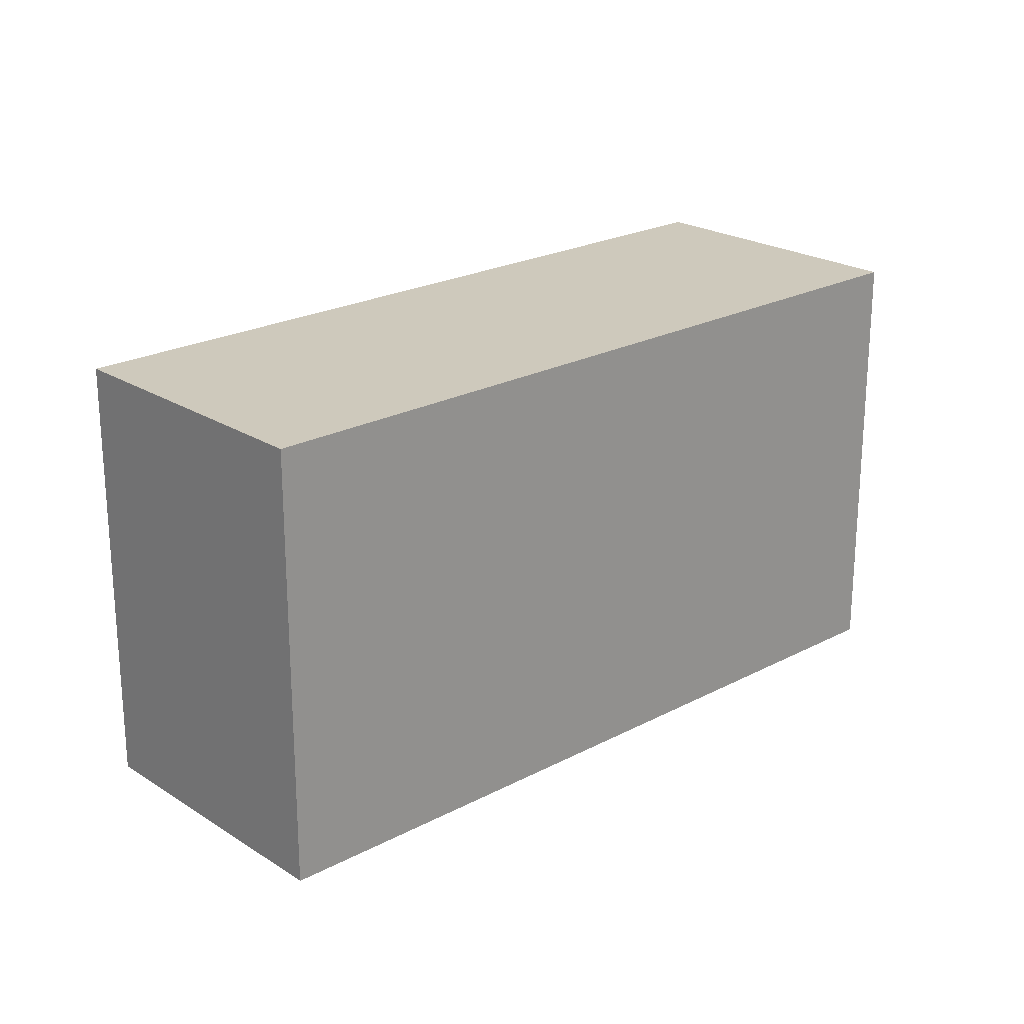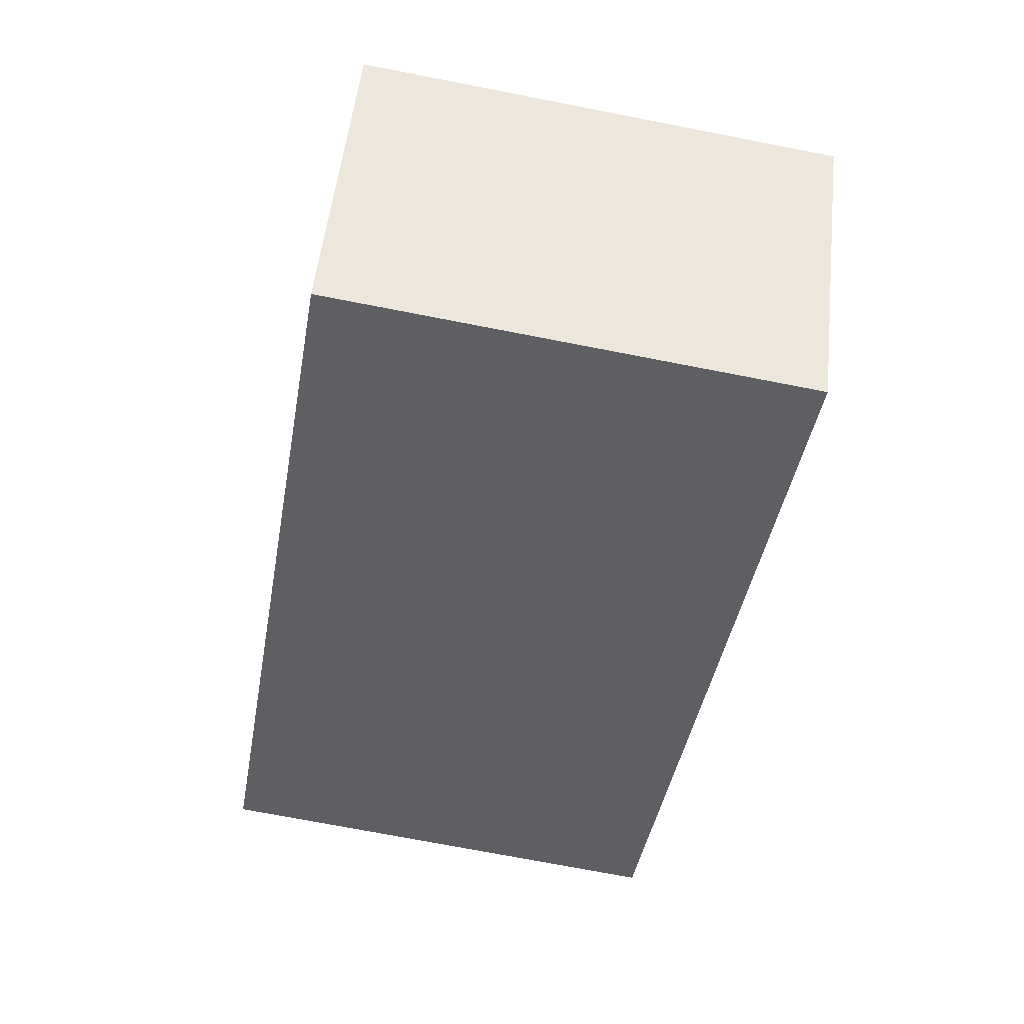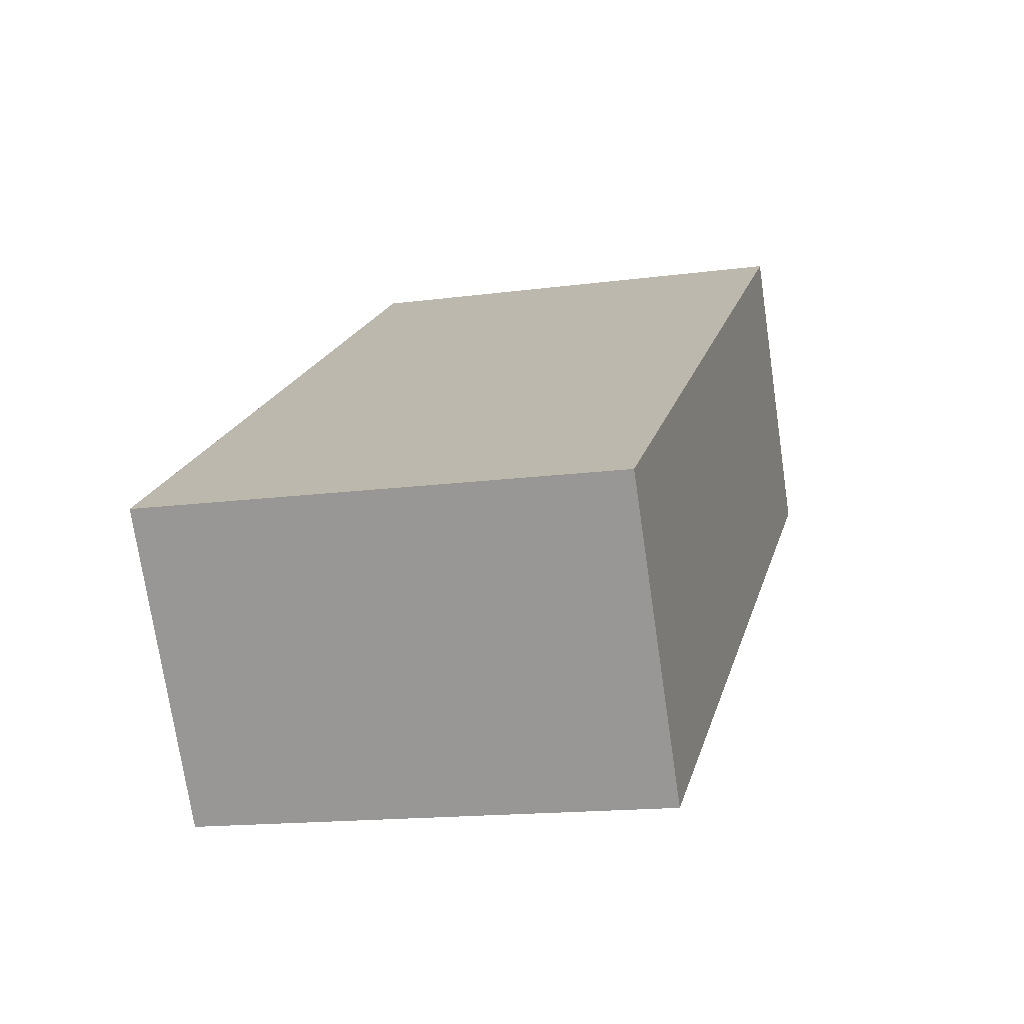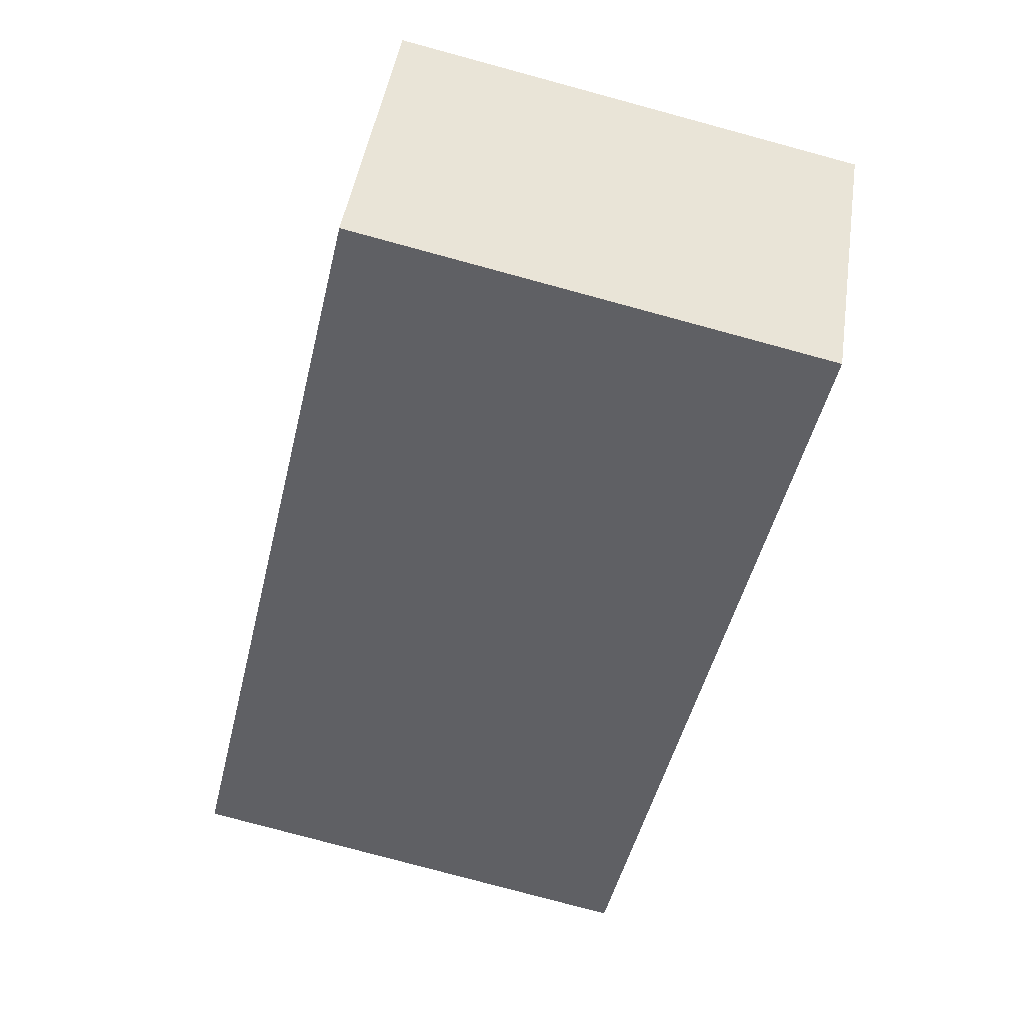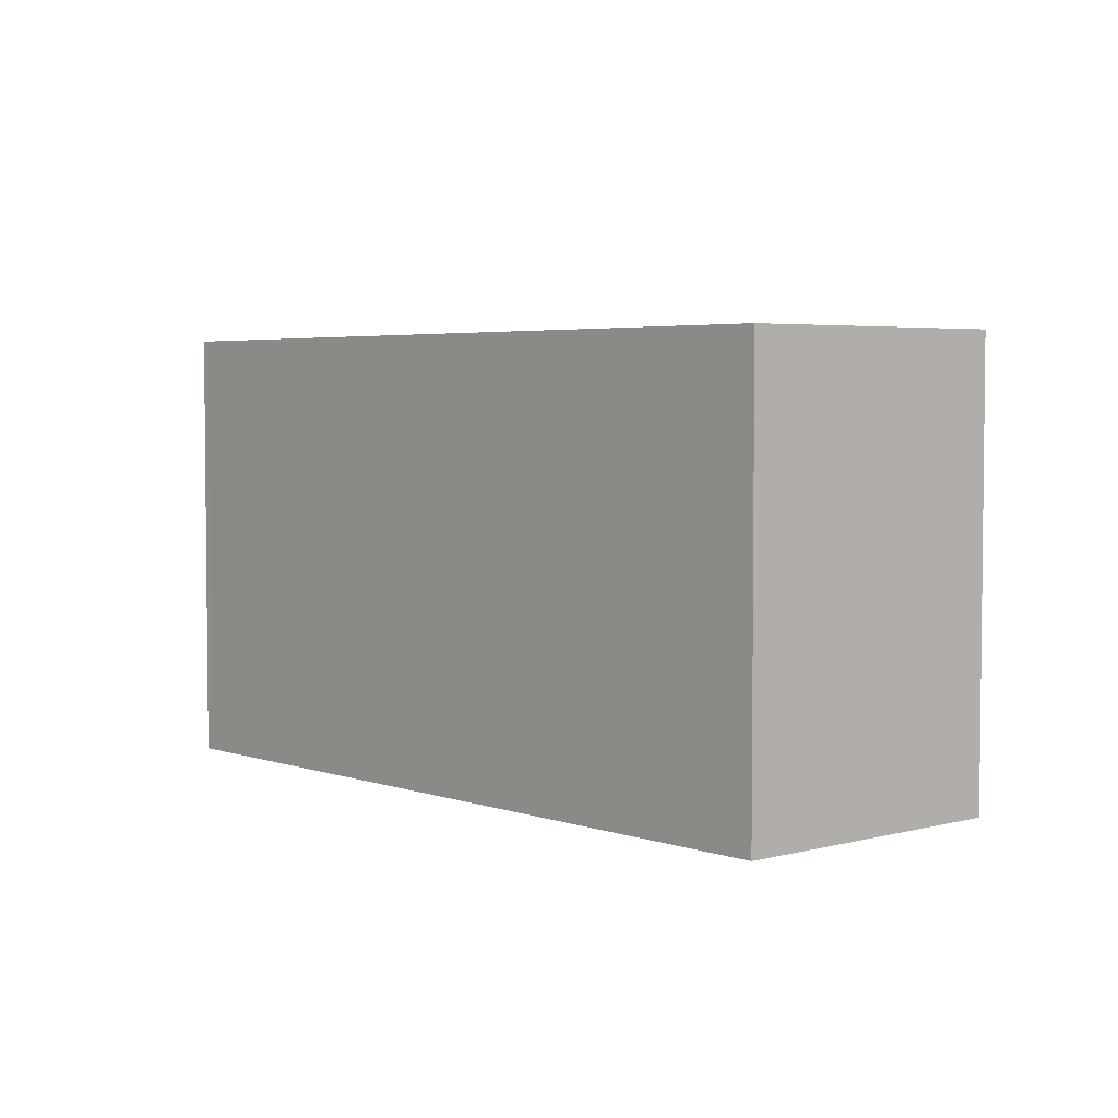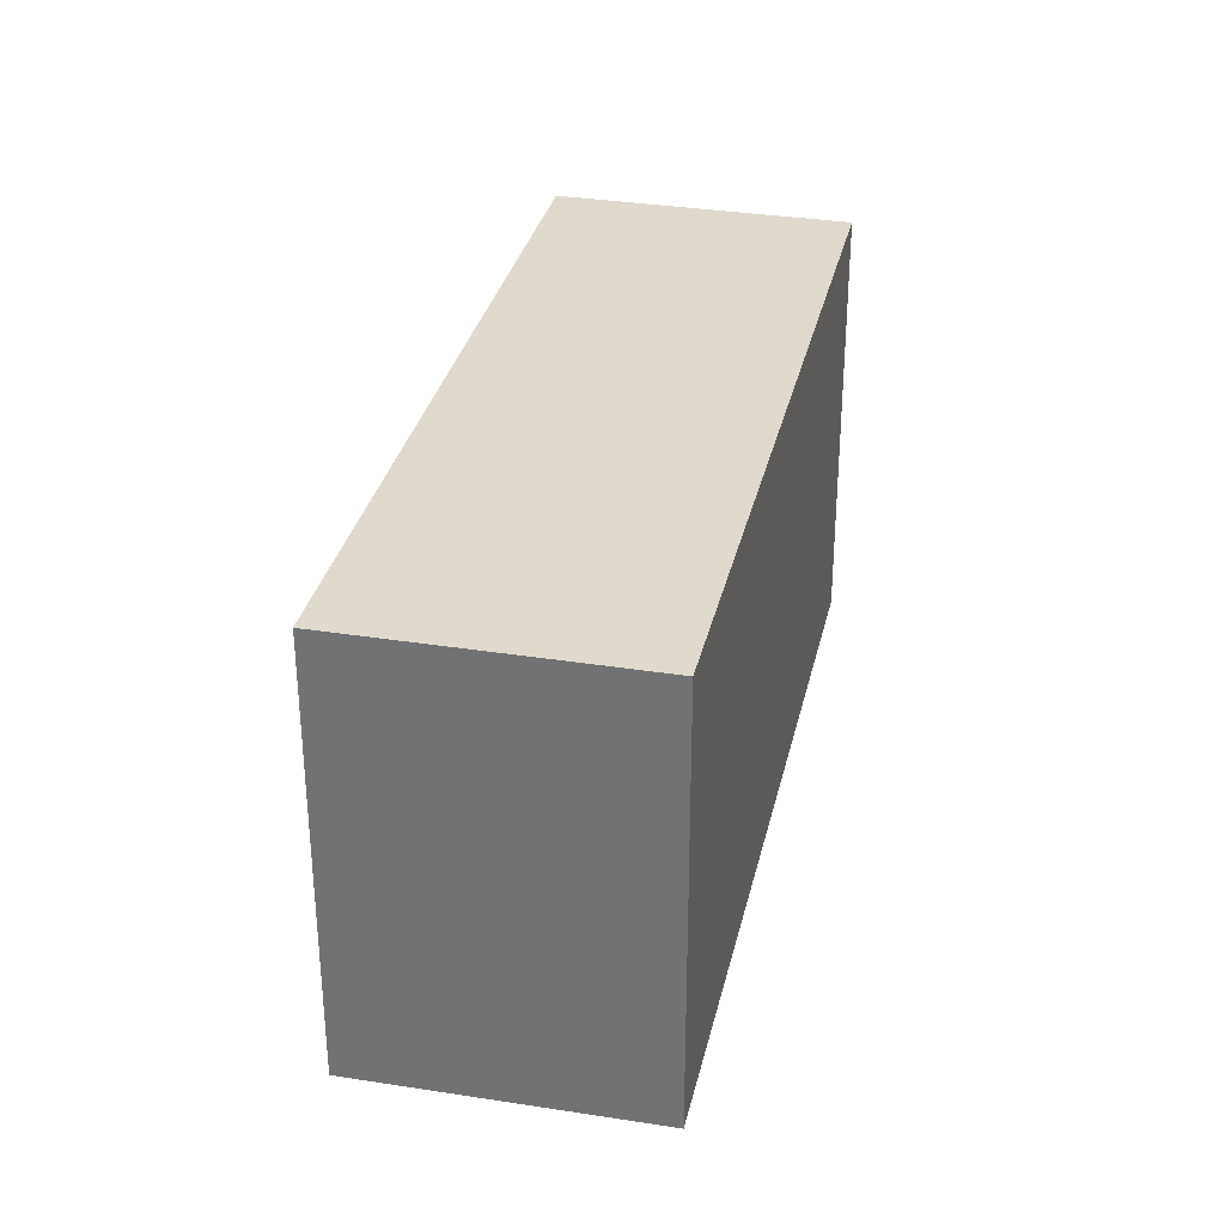
<metadata>
{"format":"obj","ext":"obj","renderer":"f3d","projection":"perspective","resolution":1024,"background":"white","views":[{"elev":22.7,"azim":170.5,"up":"+Z"},{"elev":-72.5,"azim":-101.0,"up":"+Y"},{"elev":-15.7,"azim":-74.4,"up":"+Y"},{"elev":-79.0,"azim":-105.1,"up":"+Y"},{"elev":4.0,"azim":81.4,"up":"+Z"},{"elev":32.5,"azim":-44.7,"up":"+Z"}]}
</metadata>
<code>
v 169.4 -1794 2.591
v 173.4 -1791 2.59
v 174.4 -1793 2.584
v 170.4 -1795 2.585
v 173.4 -1791 2.59
v 174.4 -1793 2.584
v 173.4 -1791 2.59
v 173.4 -1791 2.59
v 169.4 -1794 2.591
v 169.4 -1794 2.591
v 170.4 -1795 2.585
v 169.4 -1794 2.591
v 170.2 -1795 2.586
v 174.2 -1792 2.585
v 170.2 -1795 2.586
v 174.4 -1793 2.584
v 170.4 -1795 2.585
v 170.4 -1795 2.585
v 174.2 -1792 2.585
v 174.4 -1793 2.584
v 169.4 -1794 2.591
v 169.4 -1794 2.591
v 169.4 -1794 0
v 169.4 -1794 0
v 173.4 -1791 2.59
v 173.4 -1791 2.59
v 173.4 -1791 0
v 173.4 -1791 4.441e-16
v 174.4 -1793 2.584
v 174.4 -1793 2.584
v 174.4 -1793 0
v 174.4 -1793 -4.441e-16
v 170.4 -1795 2.585
v 170.4 -1795 2.585
v 170.4 -1795 0
v 170.4 -1795 0
v 173.4 -1791 2.59
v 173.4 -1791 2.59
v 173.4 -1791 0
v 173.4 -1791 0
v 170.4 -1795 2.585
v 174.4 -1793 2.584
v 174.4 -1793 -4.441e-16
v 170.4 -1795 0
v 174.2 -1792 2.585
v 173.4 -1791 2.59
v 173.4 -1791 4.441e-16
v 174.2 -1792 0
v 169.4 -1794 2.591
v 169.4 -1794 2.591
v 169.4 -1794 0
v 169.4 -1794 0
v 170.4 -1795 2.585
v 170.4 -1795 2.585
v 170.4 -1795 0
v 170.4 -1795 0
v 173.4 -1791 2.59
v 169.4 -1794 2.591
v 169.4 -1794 0
v 173.4 -1791 0
v 169.4 -1794 2.591
v 170.2 -1795 2.586
v 170.2 -1795 0
v 169.4 -1794 0
v 170.2 -1795 2.586
v 170.4 -1795 2.585
v 170.4 -1795 0
v 170.2 -1795 0
v 174.4 -1793 2.584
v 174.2 -1792 2.585
v 174.2 -1792 0
v 174.4 -1793 -4.441e-16
v 174.4 -1793 2.584
v 174.4 -1793 2.584
v 174.4 -1793 -4.441e-16
v 174.4 -1793 0
v 169.4 -1794 0
v 173.4 -1791 0
v 174.4 -1793 0
v 170.4 -1795 0
f 10 9 1 12
f 8 5 2 7
f 16 14 19 20
f 18 15 13 17
f 17 13 14 16
f 12 5 8 10
f 13 10 8 14
f 15 9 10 13
f 16 6 11 17
f 17 11 4 18
f 14 8 7 19
f 20 3 6 16
f 22 23 24 21
f 26 27 28 25
f 30 31 32 29
f 34 35 36 33
f 38 39 40 37
f 42 43 44 41
f 46 47 48 45
f 50 51 52 49
f 54 55 56 53
f 58 59 60 57
f 62 63 64 61
f 66 67 68 65
f 70 71 72 69
f 74 75 76 73
f 78 79 80 77

</code>
